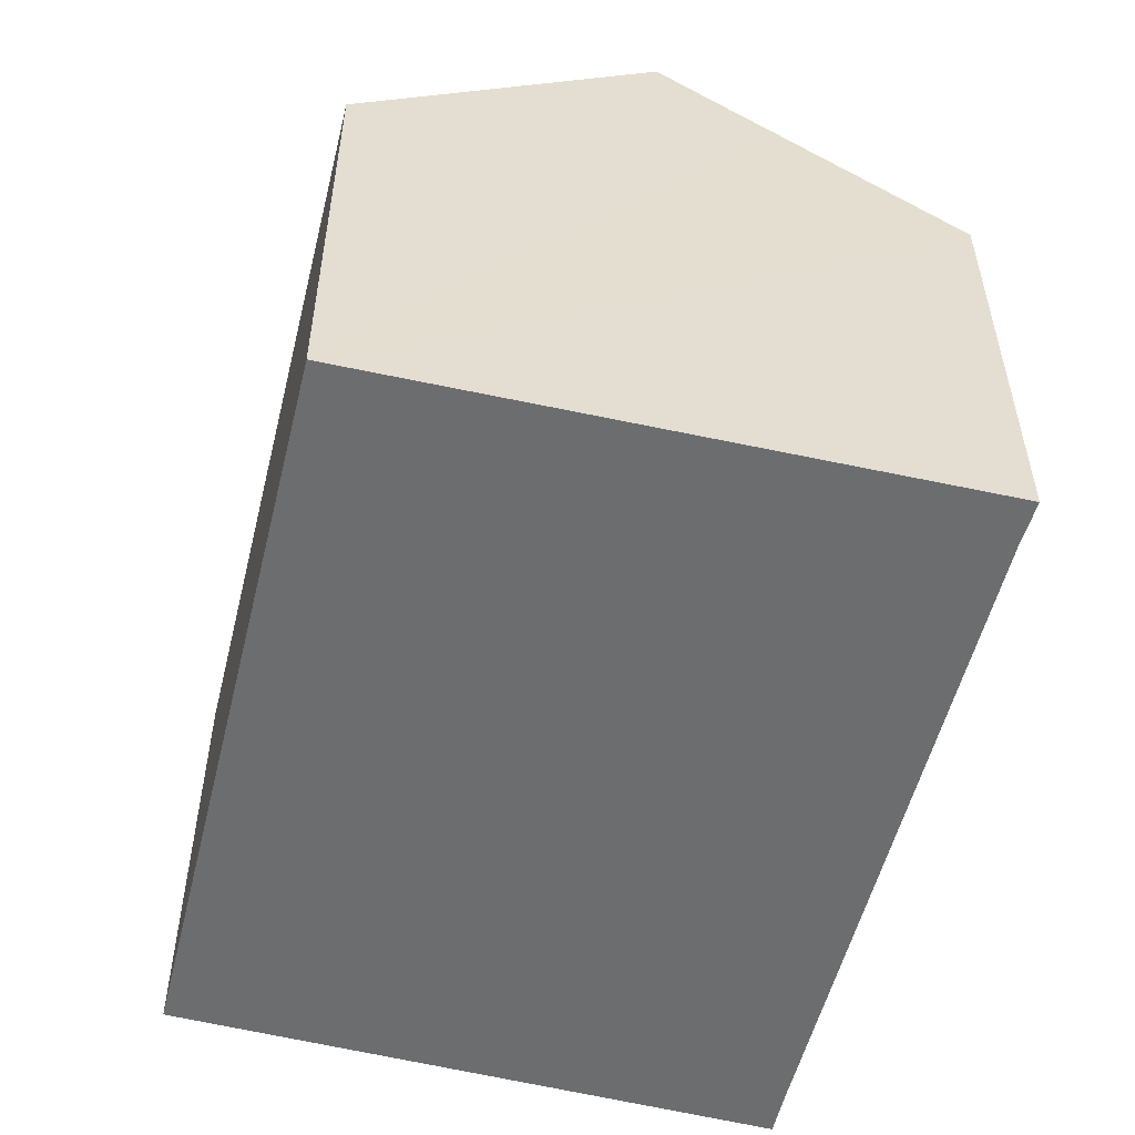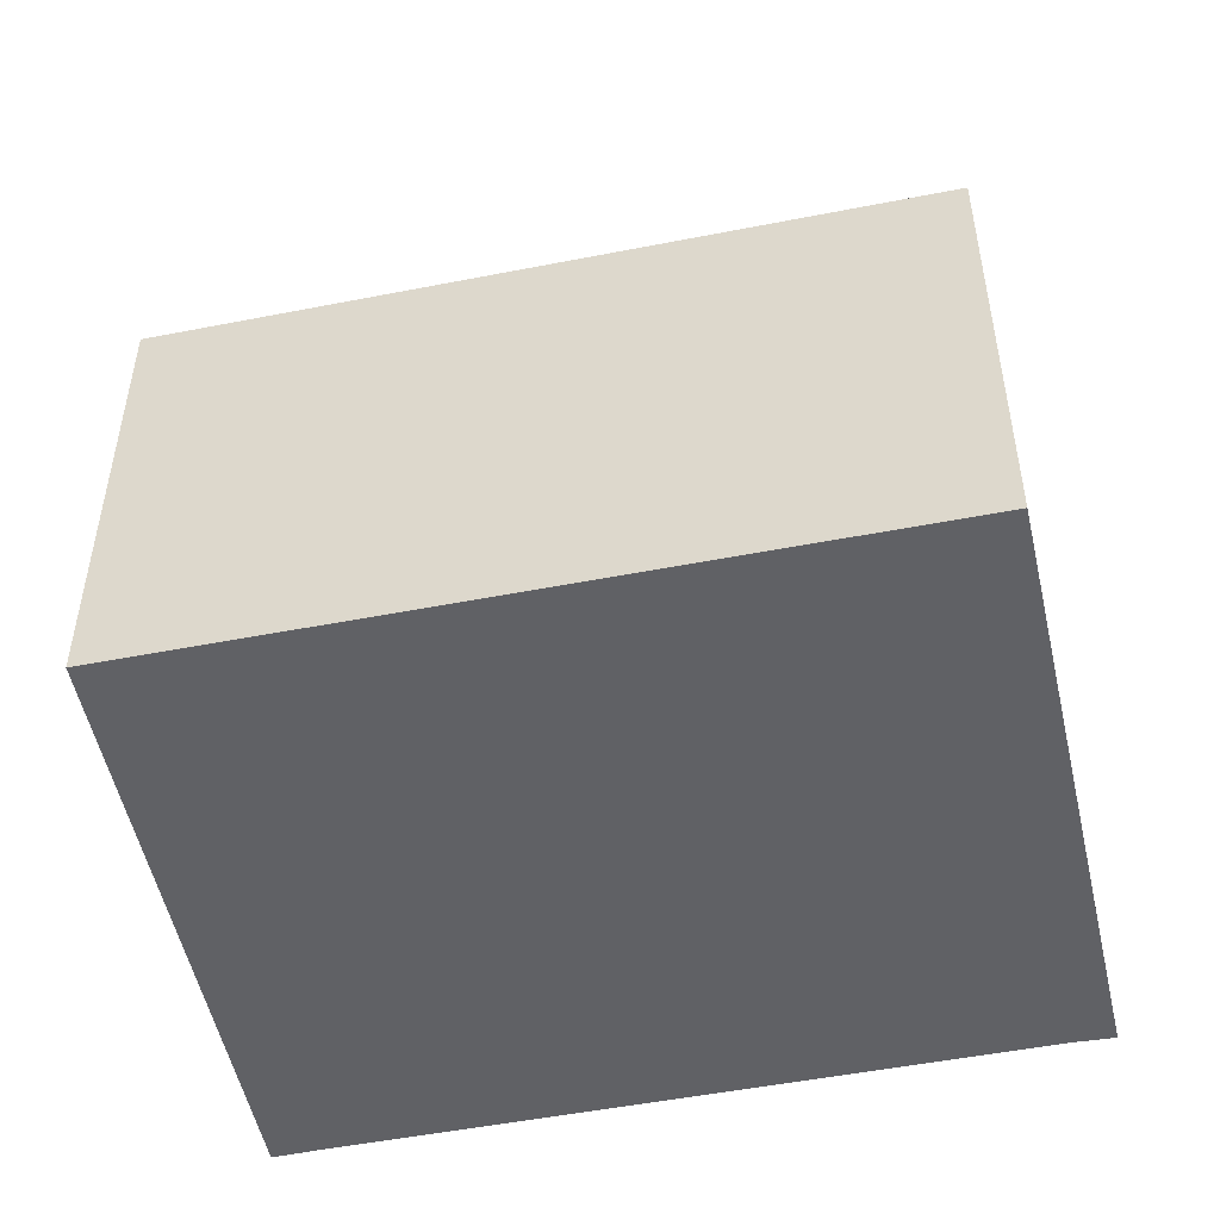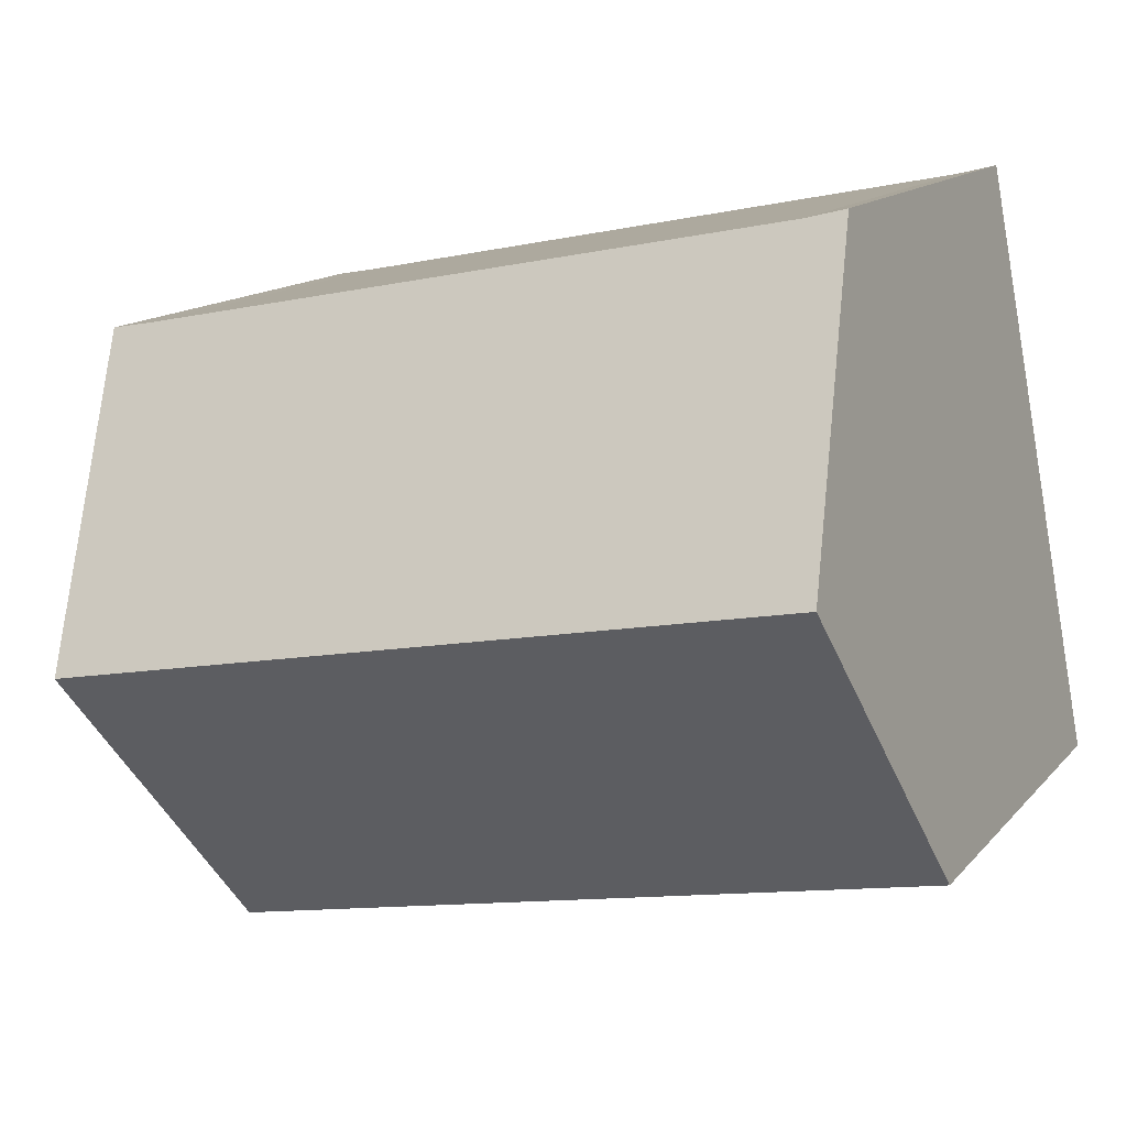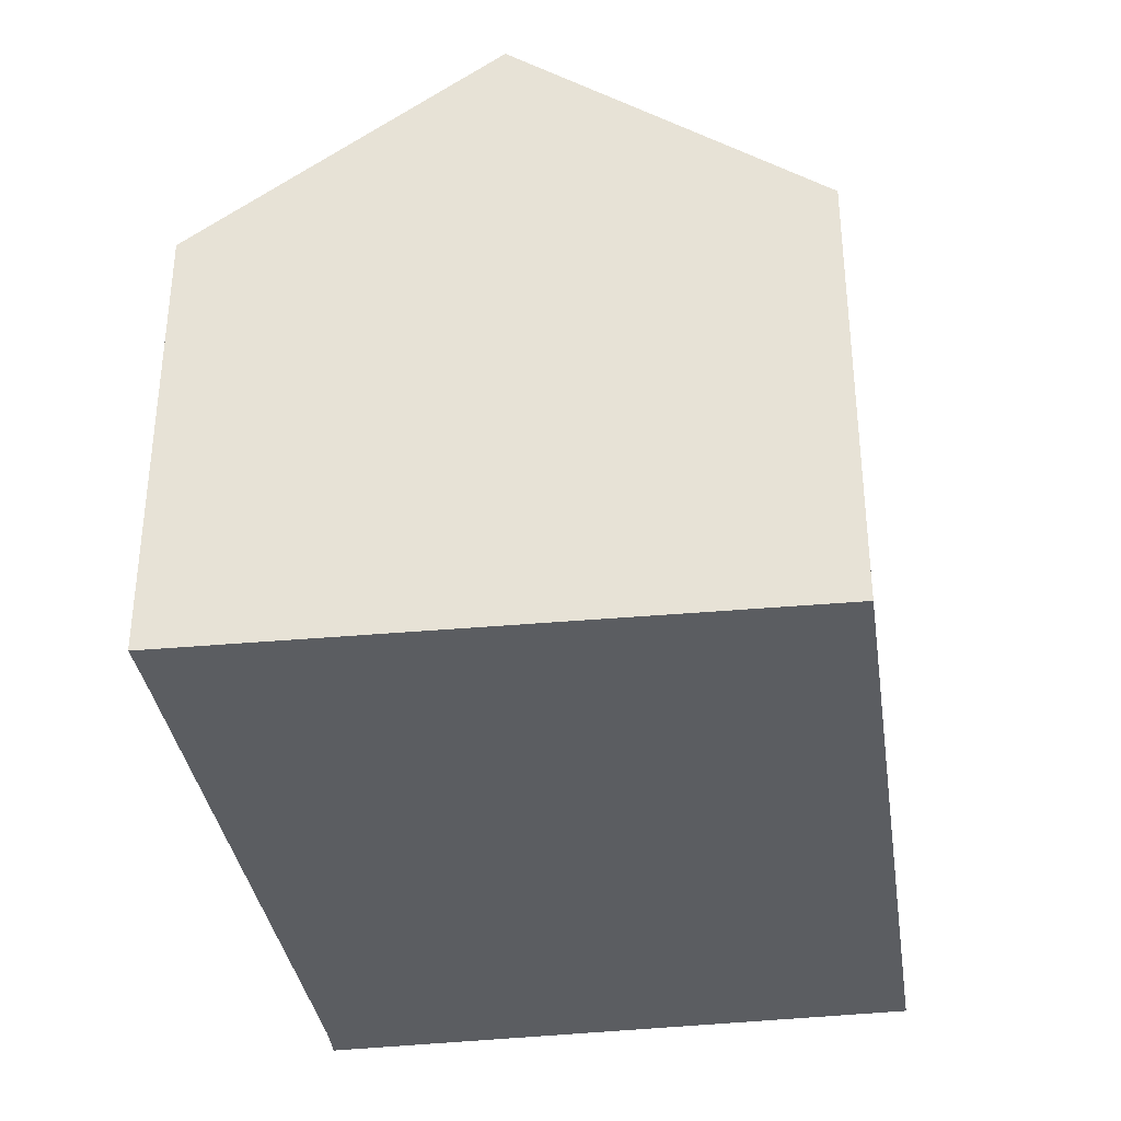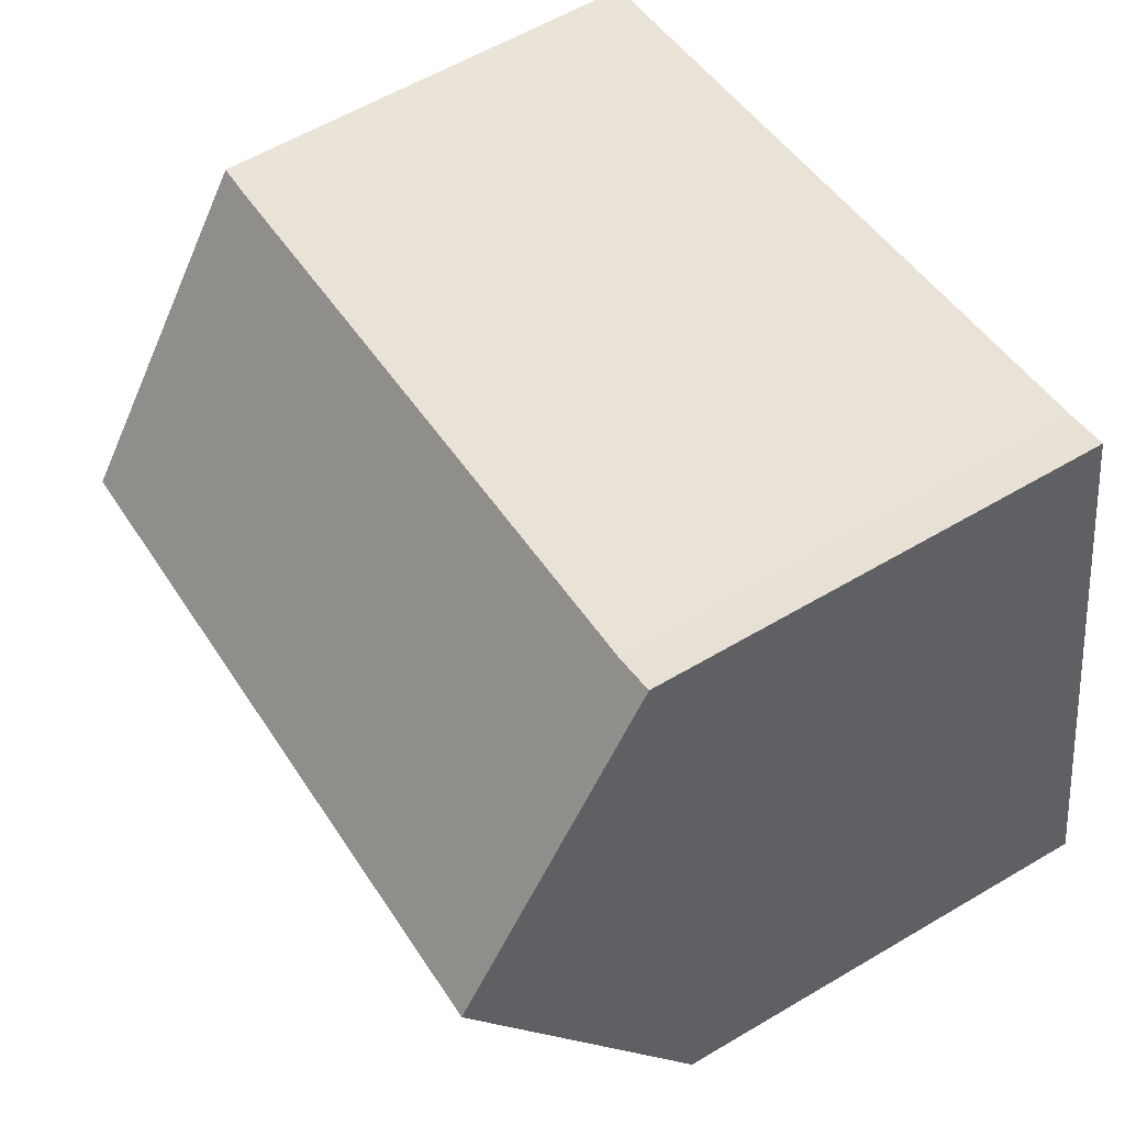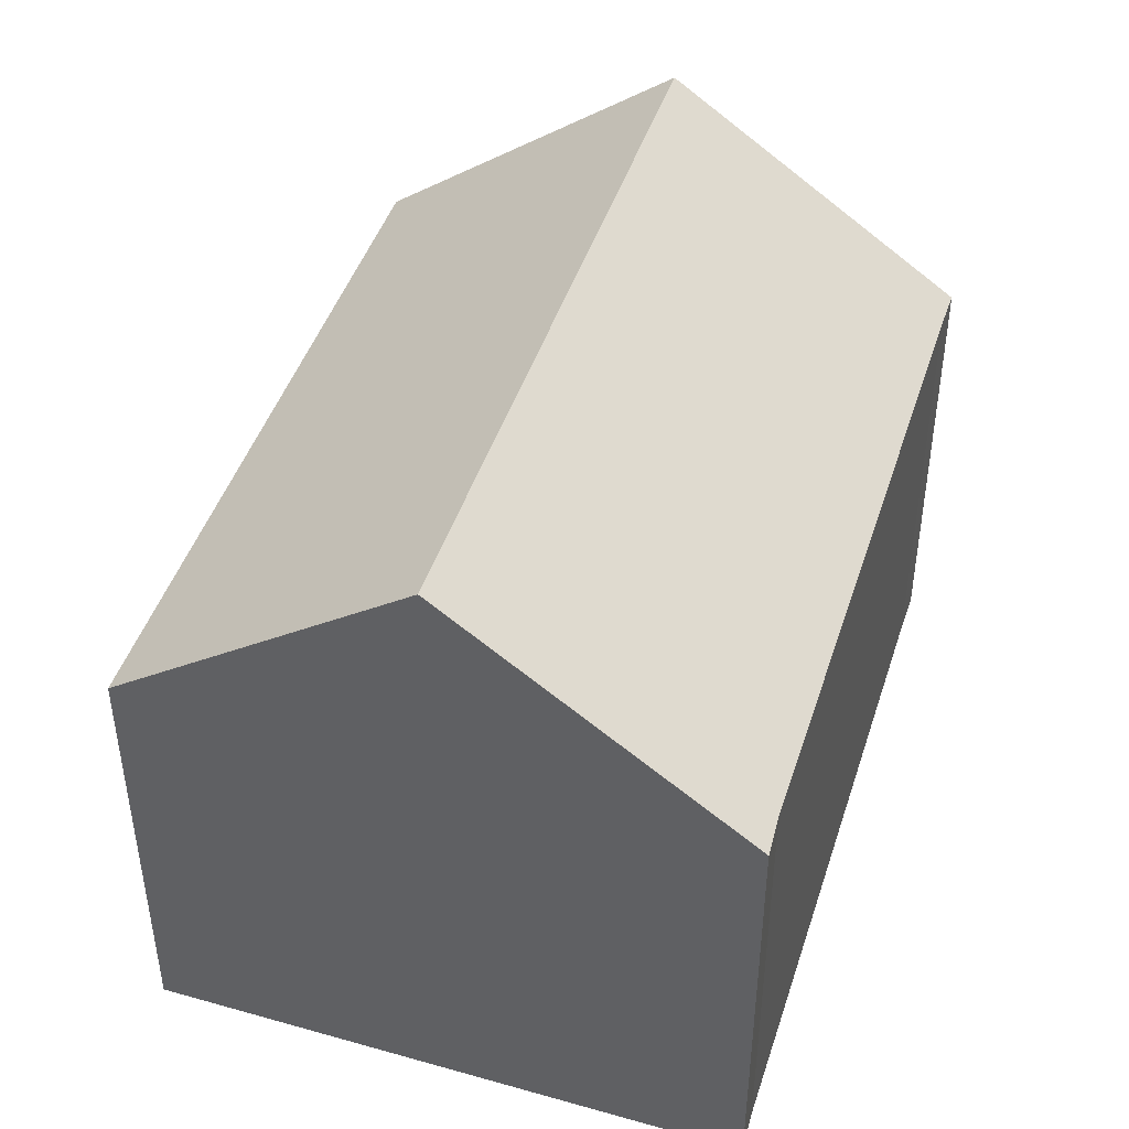
<metadata>
{"format":"obj","ext":"obj","renderer":"f3d","projection":"perspective","resolution":1024,"background":"white","views":[{"elev":-53.9,"azim":-92.4,"up":"+Y"},{"elev":-49.9,"azim":-156.4,"up":"+Y"},{"elev":13.8,"azim":-154.8,"up":"+Z"},{"elev":-35.7,"azim":109.7,"up":"+Y"},{"elev":59.4,"azim":-121.3,"up":"+Z"},{"elev":44.8,"azim":-61.3,"up":"+Y"}]}
</metadata>
<code>
v  9.823 8.13 1.809
v  10.11 5.503 5.526
v  10.65 5.495 5.429
v  1.869 5.514 7.155
v  0.679 8.13 3.634
v  1.448 5.499 7.261
v  0.958 7.054 5.124
v  1.361 5.495 7.283
v  8.99 5.488 -1.821
v  0 5.507 3.372e-16
v  1.869 -4.381e-16 7.155
v  1.361 -4.46e-16 7.283
v  1.448 -4.446e-16 7.261
v  10.11 -3.384e-16 5.526
v  10.65 -3.324e-16 5.429
v  8.99 1.115e-16 -1.821
v  9.823 -1.108e-16 1.809
v  0 0 0
v  0.679 -2.225e-16 3.634
v  0.958 -3.138e-16 5.124
g defaultobject
f 1 2 3
f 2 1 4
f 4 1 5
f 4 5 6
f 6 5 7
f 6 7 8
f 9 5 1
f 5 9 10
f 6 11 4
f 11 6 8
f 11 8 12
f 11 12 13
f 11 2 4
f 2 11 14
f 14 3 2
f 3 14 15
f 3 9 1
f 9 3 15
f 9 15 16
f 16 15 17
f 9 18 10
f 18 9 16
f 18 5 10
f 5 18 7
f 7 18 8
f 8 18 19
f 8 19 12
f 12 19 20
f 14 17 15
f 17 14 16
f 16 14 18
f 18 14 11
f 18 11 13
f 18 13 19
f 19 13 20
f 20 13 12

</code>
